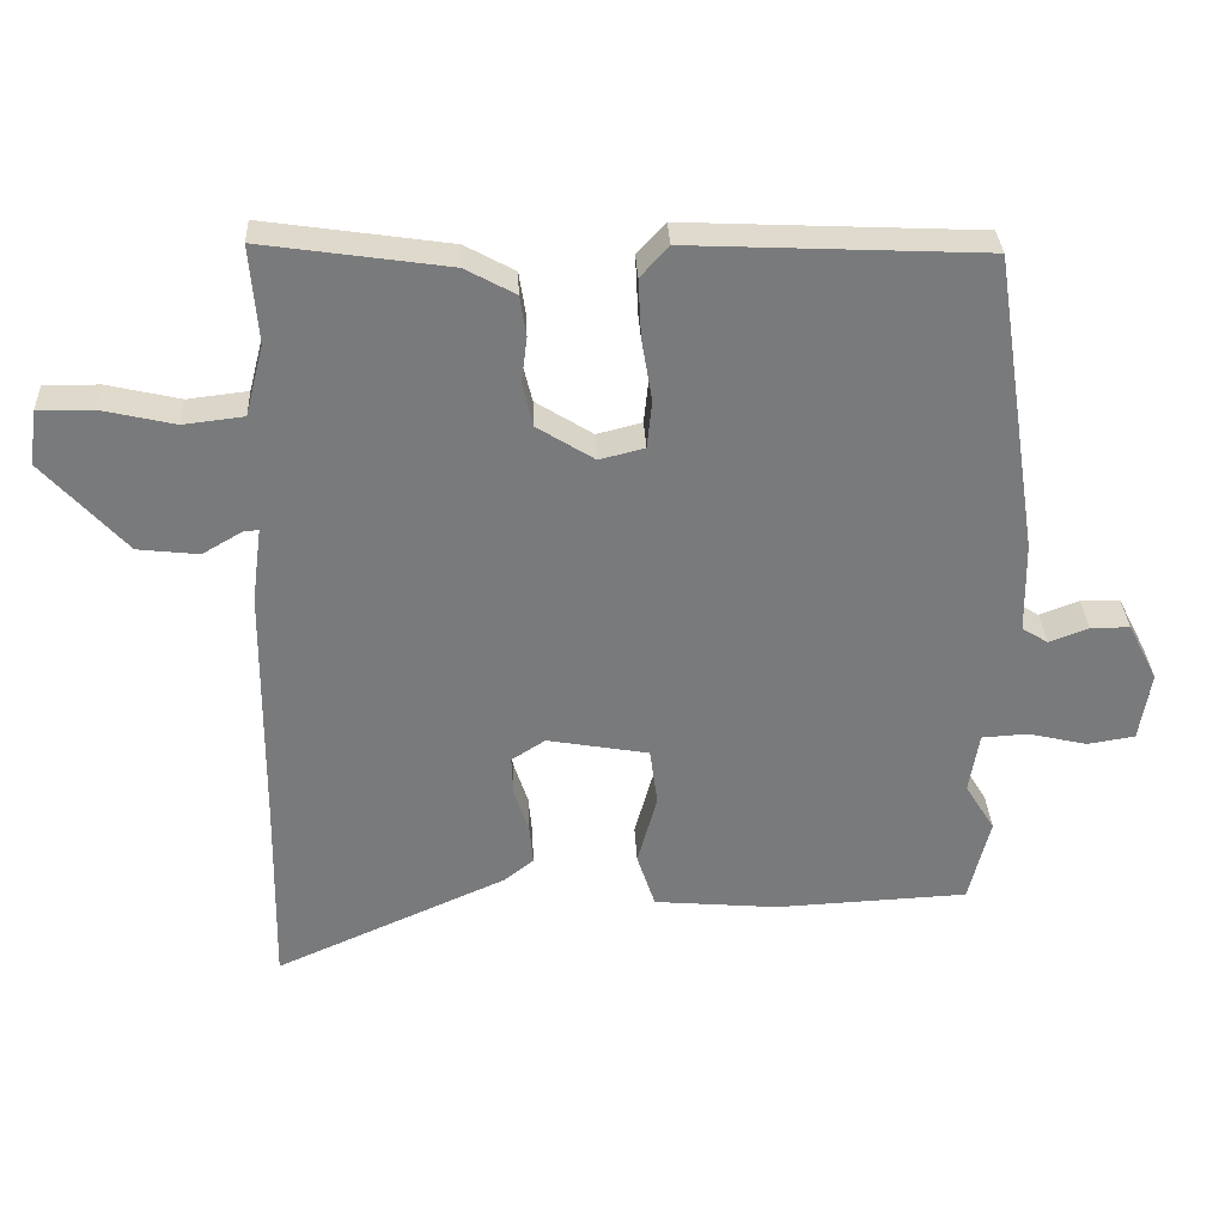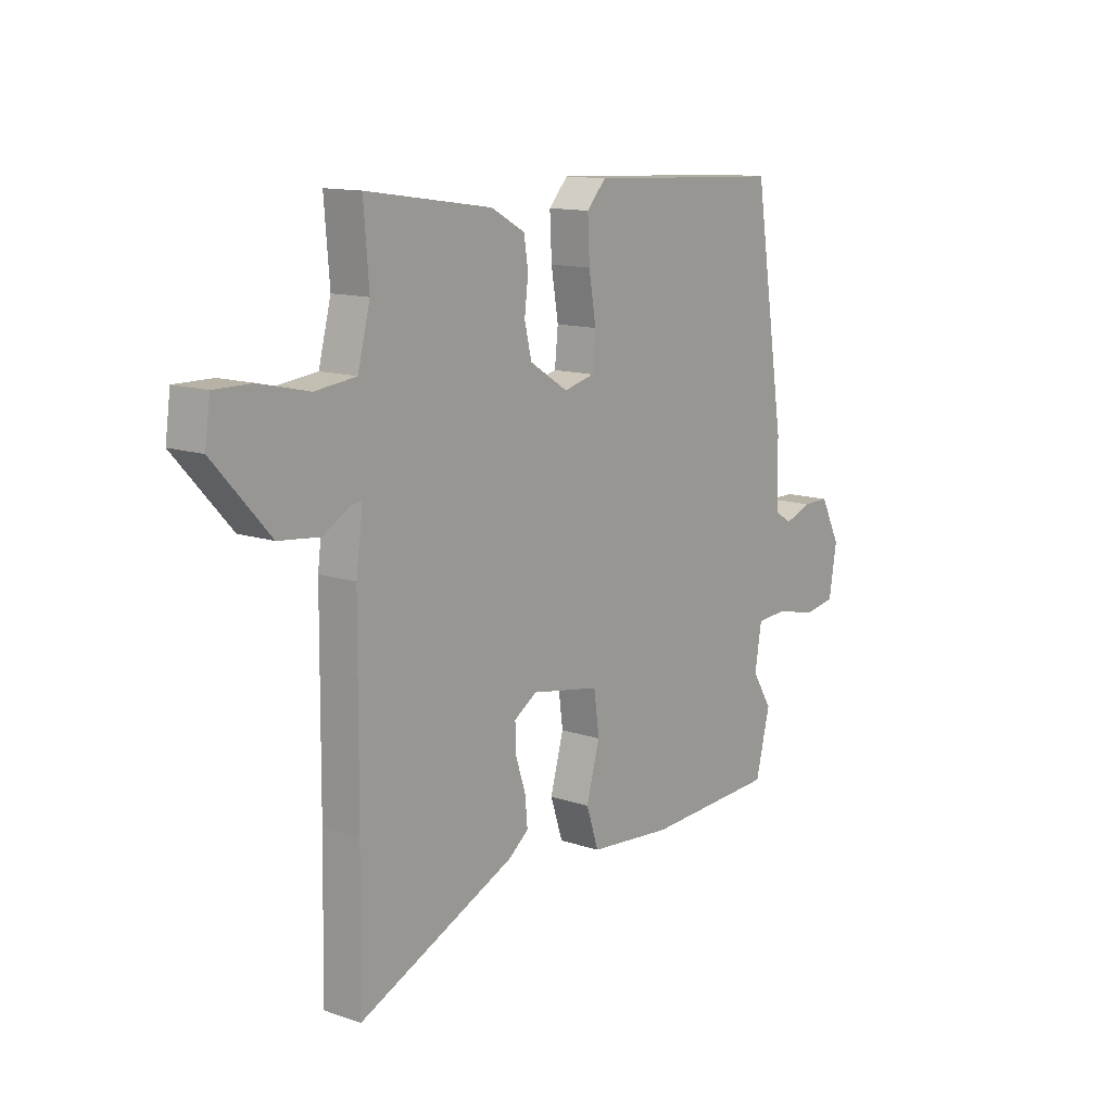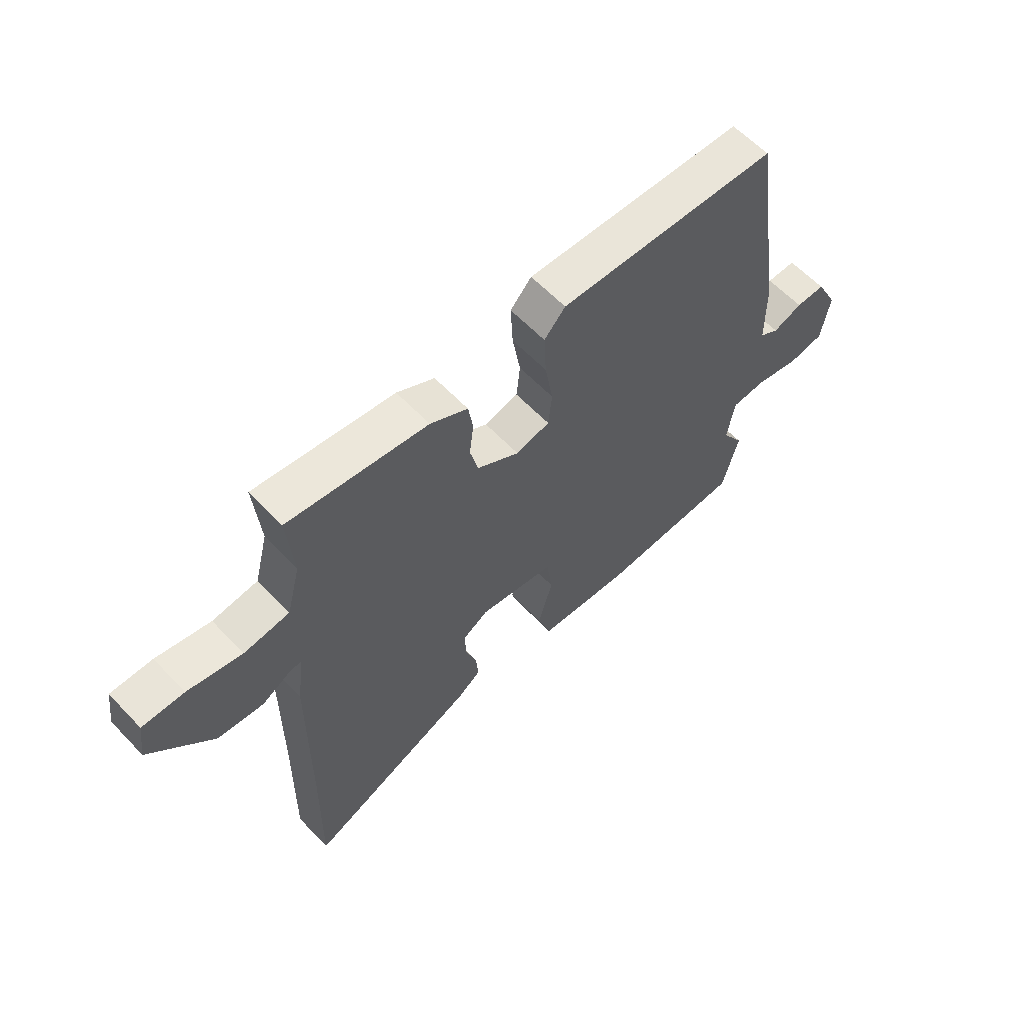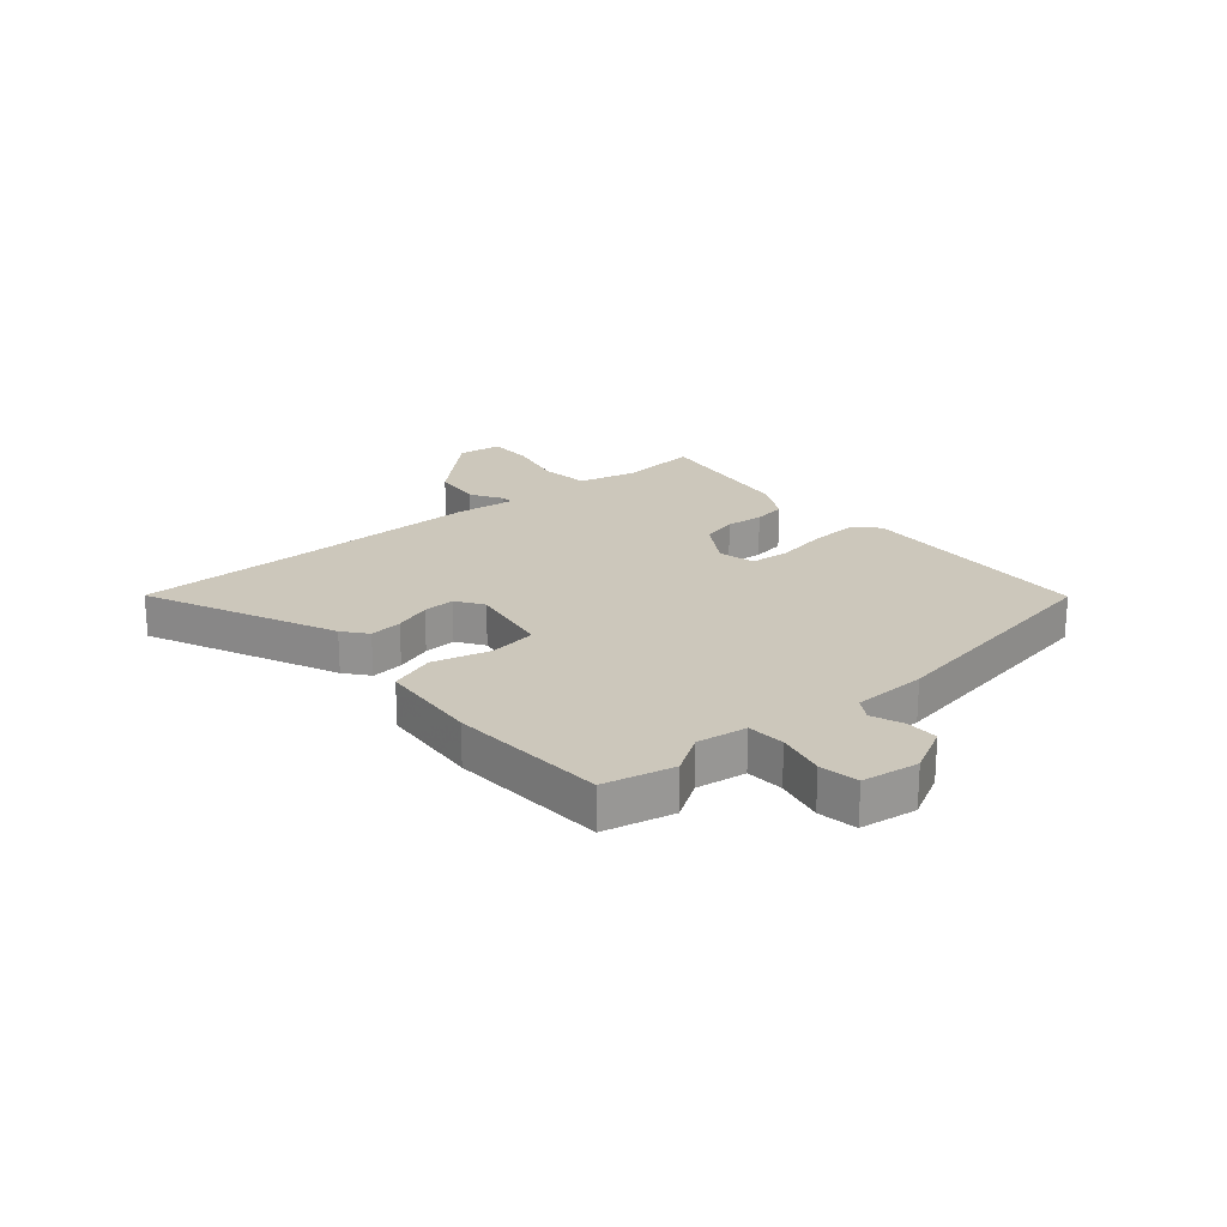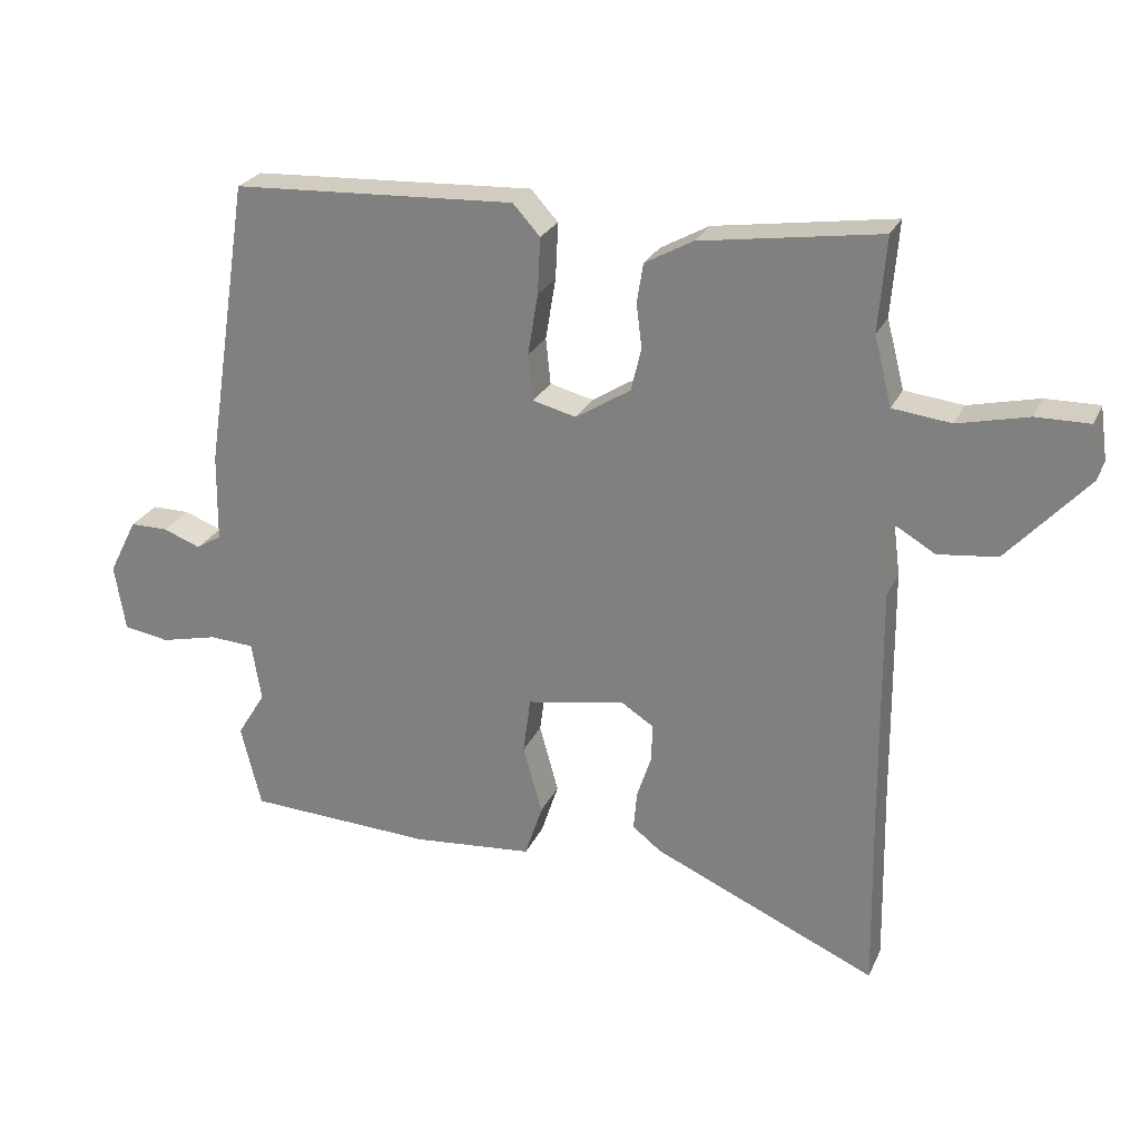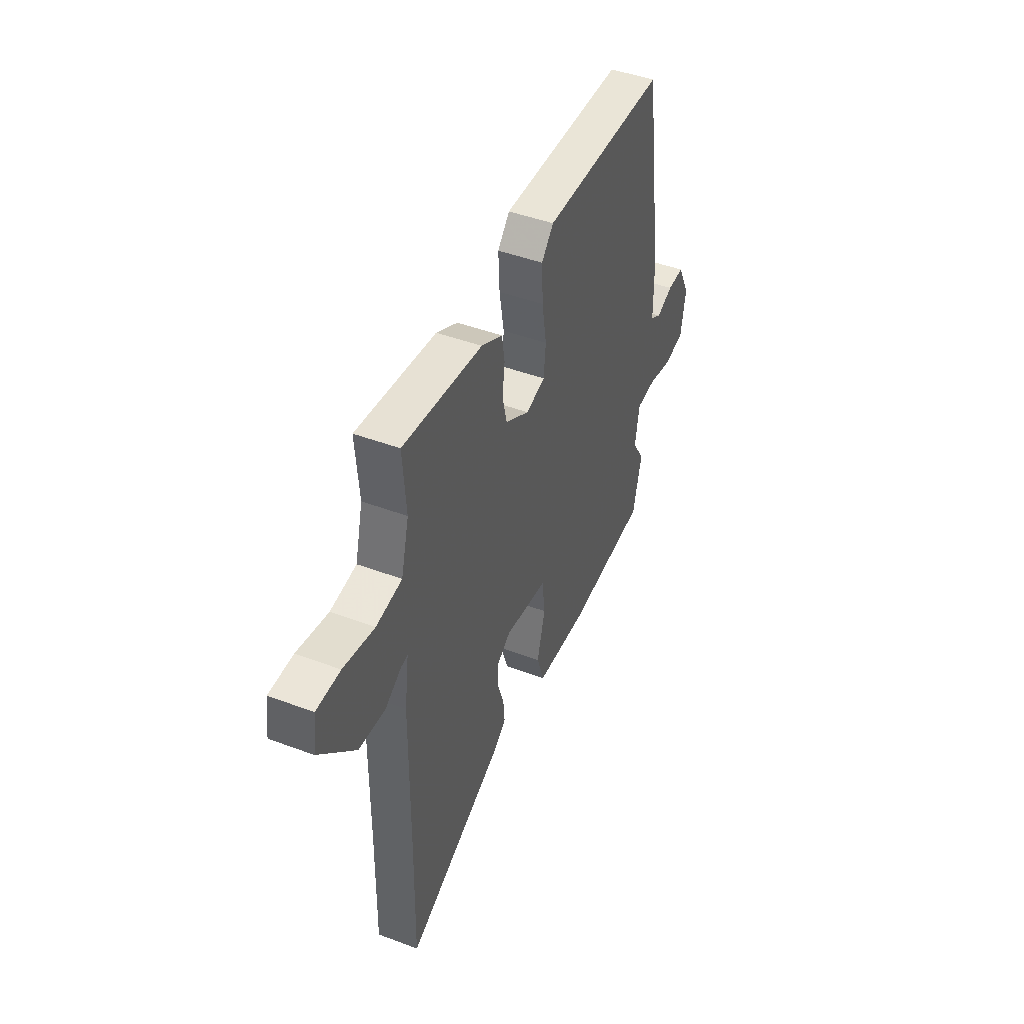
<metadata>
{"format":"obj","ext":"obj","renderer":"f3d","projection":"perspective","resolution":1024,"background":"white","views":[{"elev":32.2,"azim":177.3,"up":"+Z"},{"elev":12.9,"azim":127.8,"up":"+Z"},{"elev":61.0,"azim":136.6,"up":"+Z"},{"elev":21.7,"azim":-131.1,"up":"+Y"},{"elev":25.4,"azim":20.3,"up":"+Z"},{"elev":46.3,"azim":113.1,"up":"+Z"}]}
</metadata>
<code>
v -0.496 0.07 -0.515
v -0.526 0.07 -0.393
v -0.484 0.07 -0.325
v -0.498 0.07 -0.238
v -0.564 0.07 -0.234
v -0.648 0.07 -0.254
v -0.716 0.07 -0.243
v -0.732 0.07 -0.144
v -0.69 0.07 -0.061
v -0.634 0.07 -0.061
v -0.578 0.07 -0.082
v -0.541 0.07 -0.059
v -0.539 0.07 0.071
v -0.473 0.07 0.499
v -0.055 0.07 0.519
v -0.015 0.07 0.475
v -0.019 0.07 0.392
v -0.034 0.07 0.302
v -0.027 0.07 0.234
v 0.037 0.07 0.218
v 0.118 0.07 0.269
v 0.133 0.07 0.332
v 0.125 0.07 0.397
v 0.134 0.07 0.455
v 0.205 0.07 0.494
v 0.469 0.07 0.533
v 0.458 0.07 0.394
v 0.484 0.07 0.293
v 0.57 0.07 0.283
v 0.673 0.07 0.307
v 0.752 0.07 0.308
v 0.763 0.07 0.23
v 0.645 0.07 0.1
v 0.558 0.07 0.09
v 0.502 0.07 0.123
v 0.48 0.07 0.125
v 0.494 0.07 0.018
v 0.497 0.07 -0.341
v 0.502 0.07 -0.61
v 0.172 0.07 -0.464
v 0.13 0.07 -0.431
v 0.135 0.07 -0.374
v 0.156 0.07 -0.31
v 0.158 0.07 -0.254
v 0.11 0.07 -0.223
v -0.035 0.07 -0.249
v -0.046 0.07 -0.332
v -0.018 0.07 -0.433
v -0.044 0.07 -0.512
v -0.221 0.07 -0.528
v -0.496 0 -0.515
v -0.526 0 -0.393
v -0.484 0 -0.325
v -0.498 0 -0.238
v -0.564 0 -0.234
v -0.648 0 -0.254
v -0.716 0 -0.243
v -0.732 0 -0.144
v -0.69 0 -0.061
v -0.634 0 -0.061
v -0.578 0 -0.082
v -0.541 0 -0.059
v -0.539 0 0.071
v -0.473 0 0.499
v -0.055 0 0.519
v -0.015 0 0.475
v -0.019 0 0.392
v -0.034 0 0.302
v -0.027 0 0.234
v 0.037 0 0.218
v 0.118 0 0.269
v 0.133 0 0.332
v 0.125 0 0.397
v 0.134 0 0.455
v 0.205 0 0.494
v 0.469 0 0.533
v 0.458 0 0.394
v 0.484 0 0.293
v 0.57 0 0.283
v 0.673 0 0.307
v 0.752 0 0.308
v 0.763 0 0.23
v 0.645 0 0.1
v 0.558 0 0.09
v 0.502 0 0.123
v 0.48 0 0.125
v 0.494 0 0.018
v 0.497 0 -0.341
v 0.502 0 -0.61
v 0.172 0 -0.464
v 0.13 0 -0.431
v 0.135 0 -0.374
v 0.156 0 -0.31
v 0.158 0 -0.254
v 0.11 0 -0.223
v -0.035 0 -0.249
v -0.046 0 -0.332
v -0.018 0 -0.433
v -0.044 0 -0.512
v -0.221 0 -0.528
f 1 2 3
f 50 1 3
f 49 50 3
f 48 49 3
f 47 48 3
f 46 47 3 4
f 45 46 4 5
f 41 42 43
f 40 41 43
f 39 40 43
f 38 39 43
f 38 43 44
f 37 38 44
f 36 37 44
f 33 34 35
f 32 33 35
f 31 32 35
f 30 31 35
f 29 30 35
f 28 29 35 36
f 36 44 45
f 28 36 45
f 27 28 45
f 25 26 27
f 24 25 27
f 23 24 27
f 22 23 27
f 16 17 18
f 15 16 18
f 14 15 18
f 13 14 18
f 12 13 18
f 12 18 19
f 11 12 19 20
f 9 10 11
f 8 9 11
f 7 8 11
f 6 7 11
f 5 6 11
f 45 5 11 20
f 21 22 27 45
f 20 21 45
f 53 52 51
f 53 51 100
f 53 100 99
f 53 99 98
f 53 98 97
f 54 53 97 96
f 55 54 96 95
f 93 92 91
f 93 91 90
f 93 90 89
f 93 89 88
f 94 93 88
f 94 88 87
f 94 87 86
f 85 84 83
f 85 83 82
f 85 82 81
f 85 81 80
f 85 80 79
f 86 85 79 78
f 95 94 86
f 95 86 78
f 95 78 77
f 77 76 75
f 77 75 74
f 77 74 73
f 77 73 72
f 68 67 66
f 68 66 65
f 68 65 64
f 68 64 63
f 68 63 62
f 69 68 62
f 70 69 62 61
f 61 60 59
f 61 59 58
f 61 58 57
f 61 57 56
f 61 56 55
f 70 61 55 95
f 95 77 72 71
f 95 71 70
f 1 51 52 2
f 2 52 53 3
f 3 53 54 4
f 4 54 55 5
f 5 55 56 6
f 6 56 57 7
f 7 57 58 8
f 8 58 59 9
f 9 59 60 10
f 10 60 61 11
f 11 61 62 12
f 12 62 63 13
f 13 63 64 14
f 14 64 65 15
f 15 65 66 16
f 16 66 67 17
f 17 67 68 18
f 18 68 69 19
f 19 69 70 20
f 20 70 71 21
f 21 71 72 22
f 22 72 73 23
f 23 73 74 24
f 24 74 75 25
f 25 75 76 26
f 26 76 77 27
f 27 77 78 28
f 28 78 79 29
f 29 79 80 30
f 30 80 81 31
f 31 81 82 32
f 32 82 83 33
f 33 83 84 34
f 34 84 85 35
f 35 85 86 36
f 36 86 87 37
f 37 87 88 38
f 38 88 89 39
f 39 89 90 40
f 40 90 91 41
f 41 91 92 42
f 42 92 93 43
f 43 93 94 44
f 44 94 95 45
f 45 95 96 46
f 46 96 97 47
f 47 97 98 48
f 48 98 99 49
f 49 99 100 50
f 50 100 51 1

</code>
